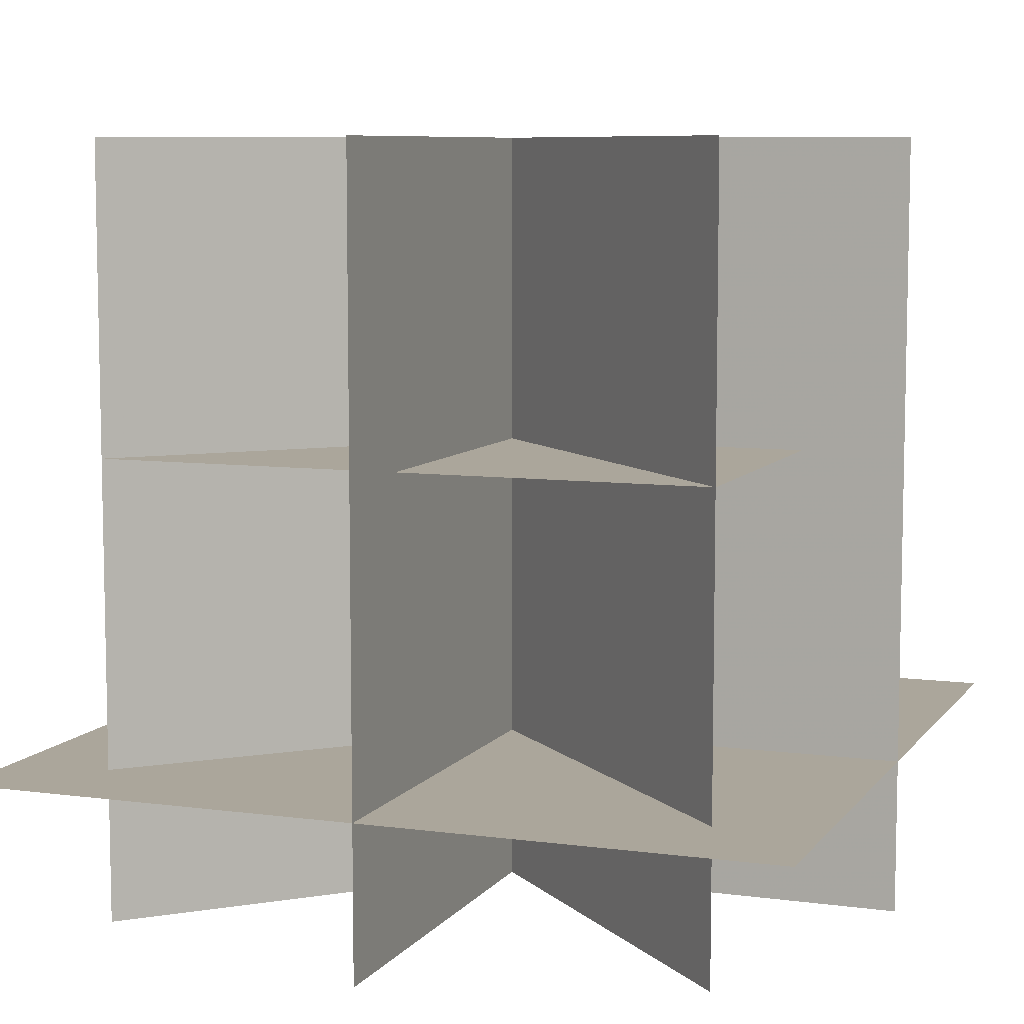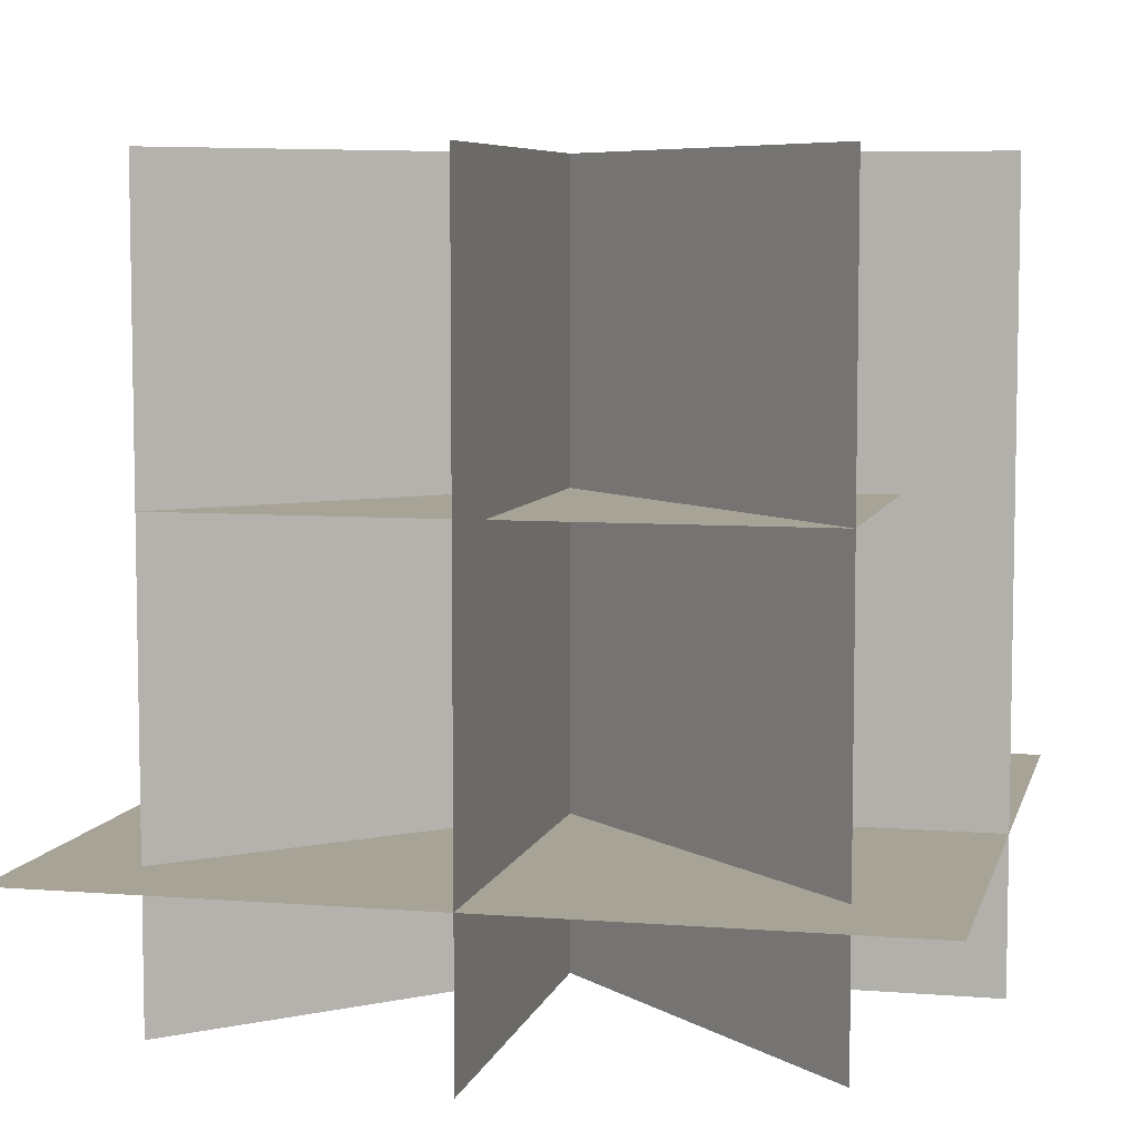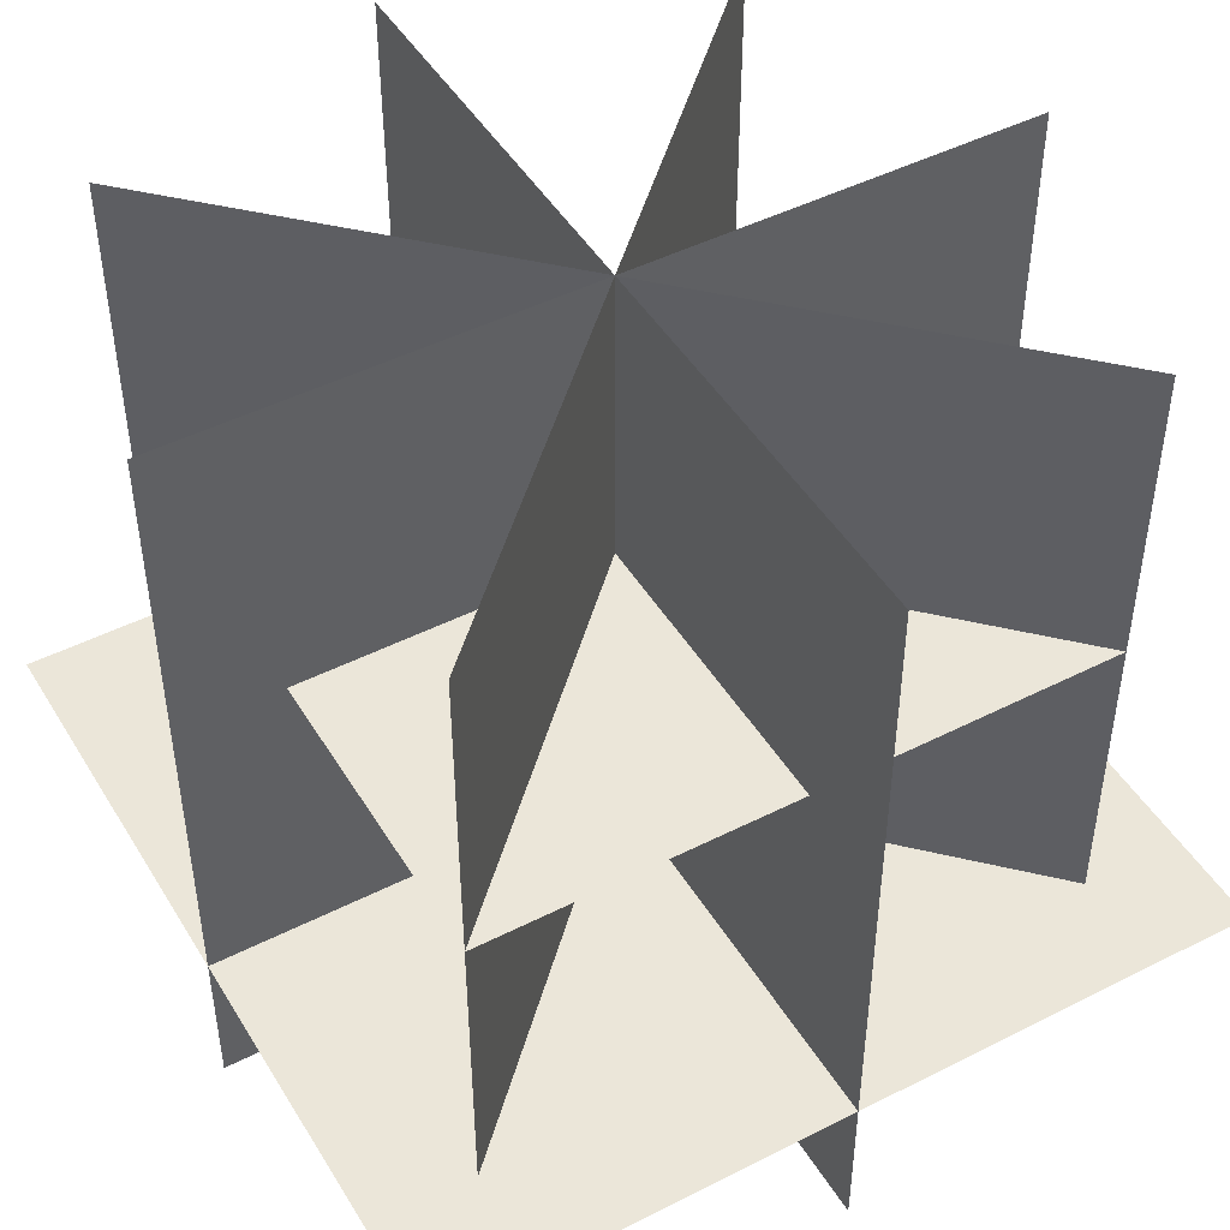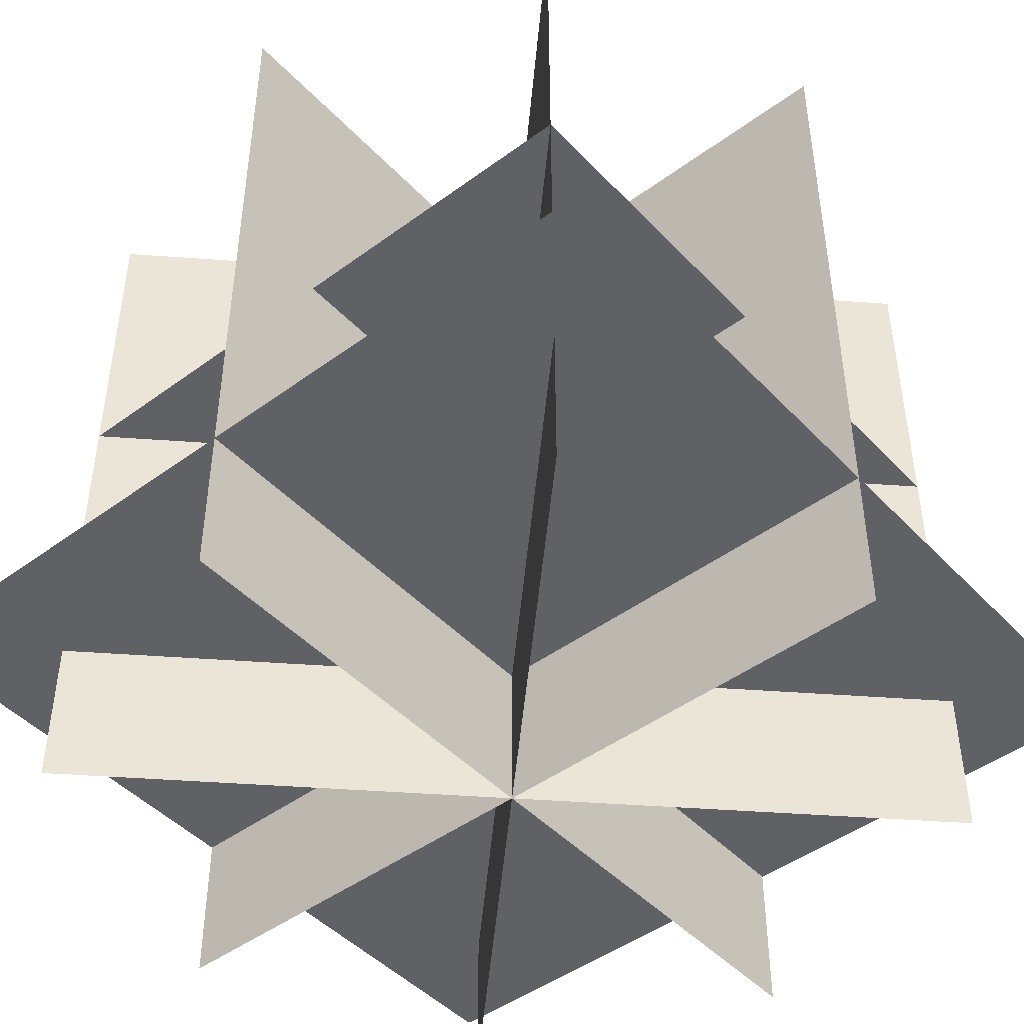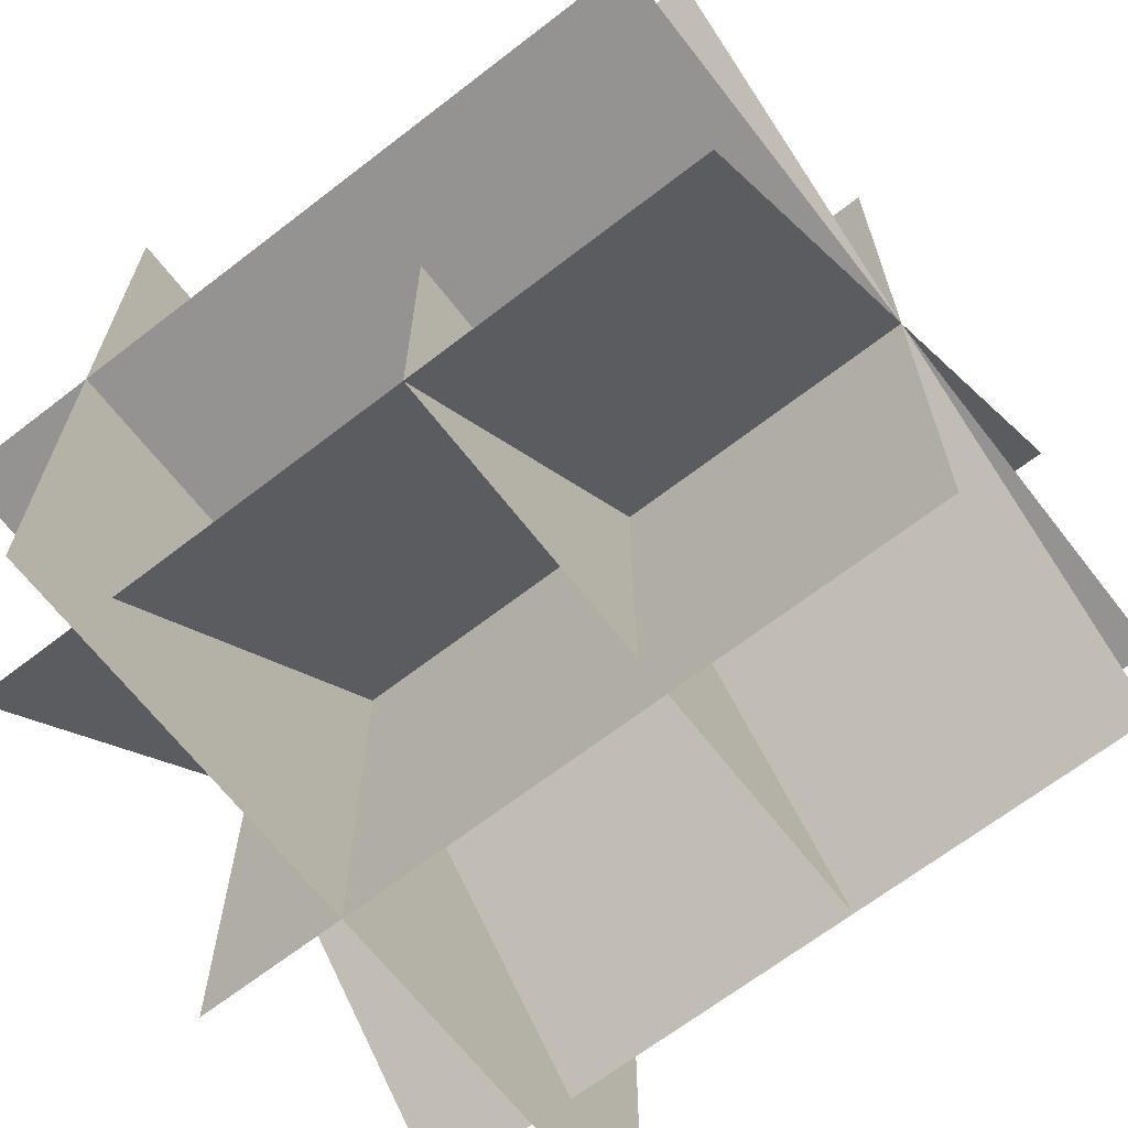
<metadata>
{"format":"obj","ext":"obj","renderer":"f3d","projection":"perspective","resolution":1024,"background":"white","views":[{"elev":7.9,"azim":20.6,"up":"+Y"},{"elev":6.7,"azim":13.2,"up":"+Y"},{"elev":46.9,"azim":-119.9,"up":"+Y"},{"elev":-46.1,"azim":-49.8,"up":"+Y"},{"elev":-66.8,"azim":127.8,"up":"+Z"}]}
</metadata>
<code>
o totemtreerotten2_back
v 0.16 0.34 -0.53
v 0.05 0.35 -0.47
v 0.1 0.24 -0.41
v 0.16 0.23 -0.45
v 0.05 0.37 -0.36
v 0.16 0.38 -0.3
v 0.16 0.26 -0.33
v 0.1 0.25 -0.37
v 0.26 0.35 -0.47
v 0.21 0.24 -0.41
v 0.26 0.37 -0.36
v 0.21 0.25 -0.37
v 0.02 0.34 -0.48
v 0.16 0.32 -0.56
v 0.16 0.35 -0.55
v 0.04 0.36 -0.48
v 0.16 0.38 -0.26
v 0.02 0.37 -0.34
v 0.04 0.38 -0.35
v 0.16 0.4 -0.28
v 0.27 0.38 -0.35
v 0.29 0.37 -0.34
v 0.27 0.36 -0.48
v 0.29 0.34 -0.48
v 0.13 0.32 -0.42
v 0.13 0.33 -0.39
v 0.06 0.38 -0.37
v 0.06 0.36 -0.46
v 0.16 0.33 -0.37
v 0.16 0.39 -0.32
v 0.16 0.32 -0.44
v 0.16 0.35 -0.51
v 0.18 0.32 -0.42
v 0.25 0.36 -0.46
v 0.18 0.33 -0.39
v 0.25 0.38 -0.37
v 0.2 0.08 -0.27
v 0.12 0.08 -0.27
v 0.12 0.12 -0.31
v 0.2 0.12 -0.31
v 0.2 0 -0.15
v 0.2 0.08 -0.15
v 0.2 0 -0.27
v 0.12 0.08 -0.15
v 0.12 0 -0.15
v 0.12 0 -0.27
v 0.2 0.12 -0.39
v 0.12 0.12 -0.39
v 0.2 0.26 -0.36
v 0.2 0.24 -0.44
v 0.12 0.24 -0.44
v 0.12 0.26 -0.36
v 0.3 0 -0.08
v 0.34 0.04 -0.08
v 0.34 0.16 -0.08
v 0.18 0 -0.08
v 0.18 0 0.04
v 0.34 0.16 0.04
v 0.34 0.04 0.04
v 0.3 0 0.04
v 0.41 0.16 0.04
v 0.41 0.04 0.04
v 0.41 0.04 -0.08
v 0.41 0.16 -0.08
v 0.57 0.1 0.03
v 0.57 0 0.03
v 0.57 0 -0.07
v 0.57 0.1 -0.07
v 0.73 0.16 -0.07
v 0.63 0.16 -0.07
v 0.63 0.16 0.03
v 0.73 0.16 0.03
v 0.72 0.27 -0.19
v 0.57 0.33 -0.1
v 0.57 0.16 -0.06
v 0.66 0.12 -0.12
v 0.57 0.33 0.06
v 0.72 0.27 0.15
v 0.66 0.12 0.08
v 0.57 0.16 0.02
v 0.86 0.21 -0.1
v 0.74 0.09 -0.06
v 0.86 0.21 0.06
v 0.74 0.09 0.02
v 0.53 0.34 -0.14
v 0.71 0.26 -0.25
v 0.72 0.29 -0.22
v 0.56 0.36 -0.12
v 0.71 0.26 0.21
v 0.53 0.34 0.1
v 0.56 0.36 0.08
v 0.72 0.29 0.18
v 0.89 0.22 0.08
v 0.9 0.19 0.1
v 0.89 0.22 -0.12
v 0.9 0.19 -0.14
v 0.66 0.23 -0.04
v 0.66 0.23 0
v 0.59 0.34 0.05
v 0.59 0.34 -0.09
v 0.69 0.22 0.03
v 0.72 0.29 0.13
v 0.69 0.22 -0.07
v 0.72 0.29 -0.17
v 0.73 0.2 -0.04
v 0.85 0.24 -0.09
v 0.73 0.2 0
v 0.85 0.24 0.05
v -0.32 0.4 -0.08
v -0.16 0.4 -0.24
v -0.16 2.64 -0.16
v -0.24 2.64 -0.08
v 0 0.4 -0.24
v 0 2.64 -0.16
v 0.16 0.4 -0.08
v 0.08 2.64 -0.08
v 0.16 0.4 0.08
v 0.08 2.64 0.08
v 0 0.4 0.24
v 0 2.64 0.16
v -0.16 0.4 0.24
v -0.16 2.64 0.16
v -0.32 0.4 0.08
v -0.24 2.64 0.08
v -0.44 0 -0.16
v -0.16 0 -0.36
v 0 0 -0.32
v 0.32 0 -0.08
v 0.32 0 0.2
v 0 0 0.36
v -0.16 0 0.32
v -0.44 0 0.16
v -1.04 2.58 -0.96
v -1.04 2.58 0
v -0.08 2.58 0
v -0.08 2.58 -0.96
v 0.88 2.58 -0.96
v 0.88 2.58 0
v 0.88 2.58 0.96
v -0.08 2.58 0.96
v -1.04 2.58 0.96
v -0.8 3.3 0.72
v -0.08 3.3 0.72
v -0.08 3.3 0
v -0.8 3.3 0
v 0.64 3.3 0.72
v 0.64 3.3 0
v -0.8 3.3 -0.72
v -0.08 3.3 -0.72
v 0.64 3.3 -0.72
v -0.08 4.02 0.96
v -0.08 4.02 0
v -0.08 2.22 0
v -0.08 2.22 0.96
v 0.64 4.02 0.72
v 0.64 2.22 0.72
v -0.8 4.02 0.72
v -0.8 2.22 0.72
v -0.8 4.02 -0.72
v -0.8 2.22 -0.72
v 0.64 4.02 -0.72
v 0.64 2.22 -0.72
v -0.08 4.02 -0.96
v -0.08 2.22 -0.96
v 0.88 4.02 0
v 0.88 2.22 0
v -1.04 4.02 0
v -1.04 2.22 0
f 1 2 3 4
f 5 6 7 8
f 2 5 8 3
f 9 1 4 10
f 11 9 10 12
f 6 11 12 7
f 13 14 15 16
f 17 18 19 20
f 20 21 22 17
f 23 15 14 24
f 16 19 18 13
f 24 22 21 23
f 25 26 27 28
f 26 29 30 27
f 31 25 28 32
f 33 31 32 34
f 35 33 34 36
f 29 35 36 30
f 33 35 29 26 25 31
f 21 36 34 23
f 36 21 20 30
f 27 30 20 19
f 28 27 19 16
f 16 15 32 28
f 23 34 32 15
f 37 38 39 40
f 41 42 37 43
f 38 44 45 46
f 47 48 46 43
f 37 40 47 43
f 39 38 46 48
f 40 49 50 47
f 51 52 39 48
f 48 47 50 51
f 52 49 40 39
f 37 42 44 38
f 53 54 55 56
f 57 56 55 58
f 58 59 60 57
f 58 61 62 59
f 54 63 64 55
f 55 64 61 58
f 61 65 66 62
f 63 67 68 64
f 68 65 61 64
f 67 69 70 68
f 71 72 66 65
f 65 68 70 71
f 73 74 75 76
f 77 78 79 80
f 74 77 80 75
f 81 73 76 82
f 83 81 82 84
f 78 83 84 79
f 85 86 87 88
f 89 90 91 92
f 92 93 94 89
f 95 87 86 96
f 88 91 90 85
f 96 94 93 95
f 97 98 99 100
f 98 101 102 99
f 103 97 100 104
f 105 103 104 106
f 107 105 106 108
f 101 107 108 102
f 105 107 101 98 97 103
f 93 108 106 95
f 108 93 92 102
f 99 102 92 91
f 100 99 91 88
f 88 87 104 100
f 95 106 104 87
f 109 110 111 112
f 110 113 114 111
f 113 115 116 114
f 115 117 118 116
f 117 119 120 118
f 119 121 122 120
f 121 123 124 122
f 123 109 112 124
f 125 126 110 109
f 126 127 113 110
f 127 128 115 113
f 128 129 117 115
f 129 130 119 117
f 130 131 121 119
f 131 132 123 121
f 132 125 109 123
f 109 110 113 115 117 119 121 123
f 133 134 135 136
f 137 136 135 138
f 139 138 135 140
f 141 140 135 134
f 142 143 144 145
f 146 147 144 143
f 148 145 144 149
f 150 149 144 147
f 151 152 153 154
f 155 152 153 156
f 157 152 153 158
f 159 152 153 160
f 161 152 153 162
f 163 152 153 164
f 165 152 153 166
f 167 152 153 168
o totemtreerotten2_front
v 0.16 0.34 -0.53
v 0.05 0.35 -0.47
v 0.1 0.24 -0.41
v 0.16 0.23 -0.45
v 0.05 0.37 -0.36
v 0.16 0.38 -0.3
v 0.16 0.26 -0.33
v 0.1 0.25 -0.37
v 0.26 0.35 -0.47
v 0.21 0.24 -0.41
v 0.26 0.37 -0.36
v 0.21 0.25 -0.37
v 0.02 0.34 -0.48
v 0.16 0.32 -0.56
v 0.16 0.35 -0.55
v 0.04 0.36 -0.48
v 0.16 0.38 -0.26
v 0.02 0.37 -0.34
v 0.04 0.38 -0.35
v 0.16 0.4 -0.28
v 0.27 0.38 -0.35
v 0.29 0.37 -0.34
v 0.27 0.36 -0.48
v 0.29 0.34 -0.48
v 0.13 0.32 -0.42
v 0.13 0.33 -0.39
v 0.06 0.38 -0.37
v 0.06 0.36 -0.46
v 0.16 0.33 -0.37
v 0.16 0.39 -0.32
v 0.16 0.32 -0.44
v 0.16 0.35 -0.51
v 0.18 0.32 -0.42
v 0.25 0.36 -0.46
v 0.18 0.33 -0.39
v 0.25 0.38 -0.37
v 0.2 0.08 -0.27
v 0.12 0.08 -0.27
v 0.12 0.12 -0.31
v 0.2 0.12 -0.31
v 0.2 0 -0.15
v 0.2 0.08 -0.15
v 0.2 0 -0.27
v 0.12 0.08 -0.15
v 0.12 0 -0.15
v 0.12 0 -0.27
v 0.2 0.12 -0.39
v 0.12 0.12 -0.39
v 0.2 0.26 -0.36
v 0.2 0.24 -0.44
v 0.12 0.24 -0.44
v 0.12 0.26 -0.36
v 0.3 0 -0.08
v 0.34 0.04 -0.08
v 0.34 0.16 -0.08
v 0.18 0 -0.08
v 0.18 0 0.04
v 0.34 0.16 0.04
v 0.34 0.04 0.04
v 0.3 0 0.04
v 0.41 0.16 0.04
v 0.41 0.04 0.04
v 0.41 0.04 -0.08
v 0.41 0.16 -0.08
v 0.57 0.1 0.03
v 0.57 0 0.03
v 0.57 0 -0.07
v 0.57 0.1 -0.07
v 0.73 0.16 -0.07
v 0.63 0.16 -0.07
v 0.63 0.16 0.03
v 0.73 0.16 0.03
v 0.72 0.27 -0.19
v 0.57 0.33 -0.1
v 0.57 0.16 -0.06
v 0.66 0.12 -0.12
v 0.57 0.33 0.06
v 0.72 0.27 0.15
v 0.66 0.12 0.08
v 0.57 0.16 0.02
v 0.86 0.21 -0.1
v 0.74 0.09 -0.06
v 0.86 0.21 0.06
v 0.74 0.09 0.02
v 0.53 0.34 -0.14
v 0.71 0.26 -0.25
v 0.72 0.29 -0.22
v 0.56 0.36 -0.12
v 0.71 0.26 0.21
v 0.53 0.34 0.1
v 0.56 0.36 0.08
v 0.72 0.29 0.18
v 0.89 0.22 0.08
v 0.9 0.19 0.1
v 0.89 0.22 -0.12
v 0.9 0.19 -0.14
v 0.66 0.23 -0.04
v 0.66 0.23 0
v 0.59 0.34 0.05
v 0.59 0.34 -0.09
v 0.69 0.22 0.03
v 0.72 0.29 0.13
v 0.69 0.22 -0.07
v 0.72 0.29 -0.17
v 0.73 0.2 -0.04
v 0.85 0.24 -0.09
v 0.73 0.2 0
v 0.85 0.24 0.05
v -0.32 0.4 -0.08
v -0.16 0.4 -0.24
v -0.16 2.64 -0.16
v -0.24 2.64 -0.08
v 0 0.4 -0.24
v 0 2.64 -0.16
v 0.16 0.4 -0.08
v 0.08 2.64 -0.08
v 0.16 0.4 0.08
v 0.08 2.64 0.08
v 0 0.4 0.24
v 0 2.64 0.16
v -0.16 0.4 0.24
v -0.16 2.64 0.16
v -0.32 0.4 0.08
v -0.24 2.64 0.08
v -0.44 0 -0.16
v -0.16 0 -0.36
v 0 0 -0.32
v 0.32 0 -0.08
v 0.32 0 0.2
v 0 0 0.36
v -0.16 0 0.32
v -0.44 0 0.16
v -1.04 2.58 -0.96
v -1.04 2.58 0
v -0.08 2.58 0
v -0.08 2.58 -0.96
v 0.88 2.58 -0.96
v 0.88 2.58 0
v 0.88 2.58 0.96
v -0.08 2.58 0.96
v -1.04 2.58 0.96
v -0.8 3.3 0.72
v -0.08 3.3 0.72
v -0.08 3.3 0
v -0.8 3.3 0
v 0.64 3.3 0.72
v 0.64 3.3 0
v -0.8 3.3 -0.72
v -0.08 3.3 -0.72
v 0.64 3.3 -0.72
v -0.08 4.02 0.96
v -0.08 4.02 0
v -0.08 2.22 0
v -0.08 2.22 0.96
v 0.64 4.02 0.72
v 0.64 2.22 0.72
v -0.8 4.02 0.72
v -0.8 2.22 0.72
v -0.8 4.02 -0.72
v -0.8 2.22 -0.72
v 0.64 4.02 -0.72
v 0.64 2.22 -0.72
v -0.08 4.02 -0.96
v -0.08 2.22 -0.96
v 0.88 4.02 0
v 0.88 2.22 0
v -1.04 4.02 0
v -1.04 2.22 0
f 169 170 171 172
f 173 174 175 176
f 170 173 176 171
f 177 169 172 178
f 179 177 178 180
f 174 179 180 175
f 181 182 183 184
f 185 186 187 188
f 188 189 190 185
f 191 183 182 192
f 184 187 186 181
f 192 190 189 191
f 193 194 195 196
f 194 197 198 195
f 199 193 196 200
f 201 199 200 202
f 203 201 202 204
f 197 203 204 198
f 201 203 197 194 193 199
f 189 204 202 191
f 204 189 188 198
f 195 198 188 187
f 196 195 187 184
f 184 183 200 196
f 191 202 200 183
f 205 206 207 208
f 209 210 205 211
f 206 212 213 214
f 215 216 214 211
f 205 208 215 211
f 207 206 214 216
f 208 217 218 215
f 219 220 207 216
f 216 215 218 219
f 220 217 208 207
f 205 210 212 206
f 221 222 223 224
f 225 224 223 226
f 226 227 228 225
f 226 229 230 227
f 222 231 232 223
f 223 232 229 226
f 229 233 234 230
f 231 235 236 232
f 236 233 229 232
f 235 237 238 236
f 239 240 234 233
f 233 236 238 239
f 241 242 243 244
f 245 246 247 248
f 242 245 248 243
f 249 241 244 250
f 251 249 250 252
f 246 251 252 247
f 253 254 255 256
f 257 258 259 260
f 260 261 262 257
f 263 255 254 264
f 256 259 258 253
f 264 262 261 263
f 265 266 267 268
f 266 269 270 267
f 271 265 268 272
f 273 271 272 274
f 275 273 274 276
f 269 275 276 270
f 273 275 269 266 265 271
f 261 276 274 263
f 276 261 260 270
f 267 270 260 259
f 268 267 259 256
f 256 255 272 268
f 263 274 272 255
f 277 278 279 280
f 278 281 282 279
f 281 283 284 282
f 283 285 286 284
f 285 287 288 286
f 287 289 290 288
f 289 291 292 290
f 291 277 280 292
f 293 294 278 277
f 294 295 281 278
f 295 296 283 281
f 296 297 285 283
f 297 298 287 285
f 298 299 289 287
f 299 300 291 289
f 300 293 277 291
f 277 278 281 283 285 287 289 291
f 301 302 303 304
f 305 304 303 306
f 307 306 303 308
f 309 308 303 302
f 310 311 312 313
f 314 315 312 311
f 316 313 312 317
f 318 317 312 315
f 319 320 321 322
f 323 320 321 324
f 325 320 321 326
f 327 320 321 328
f 329 320 321 330
f 331 320 321 332
f 333 320 321 334
f 335 320 321 336

</code>
